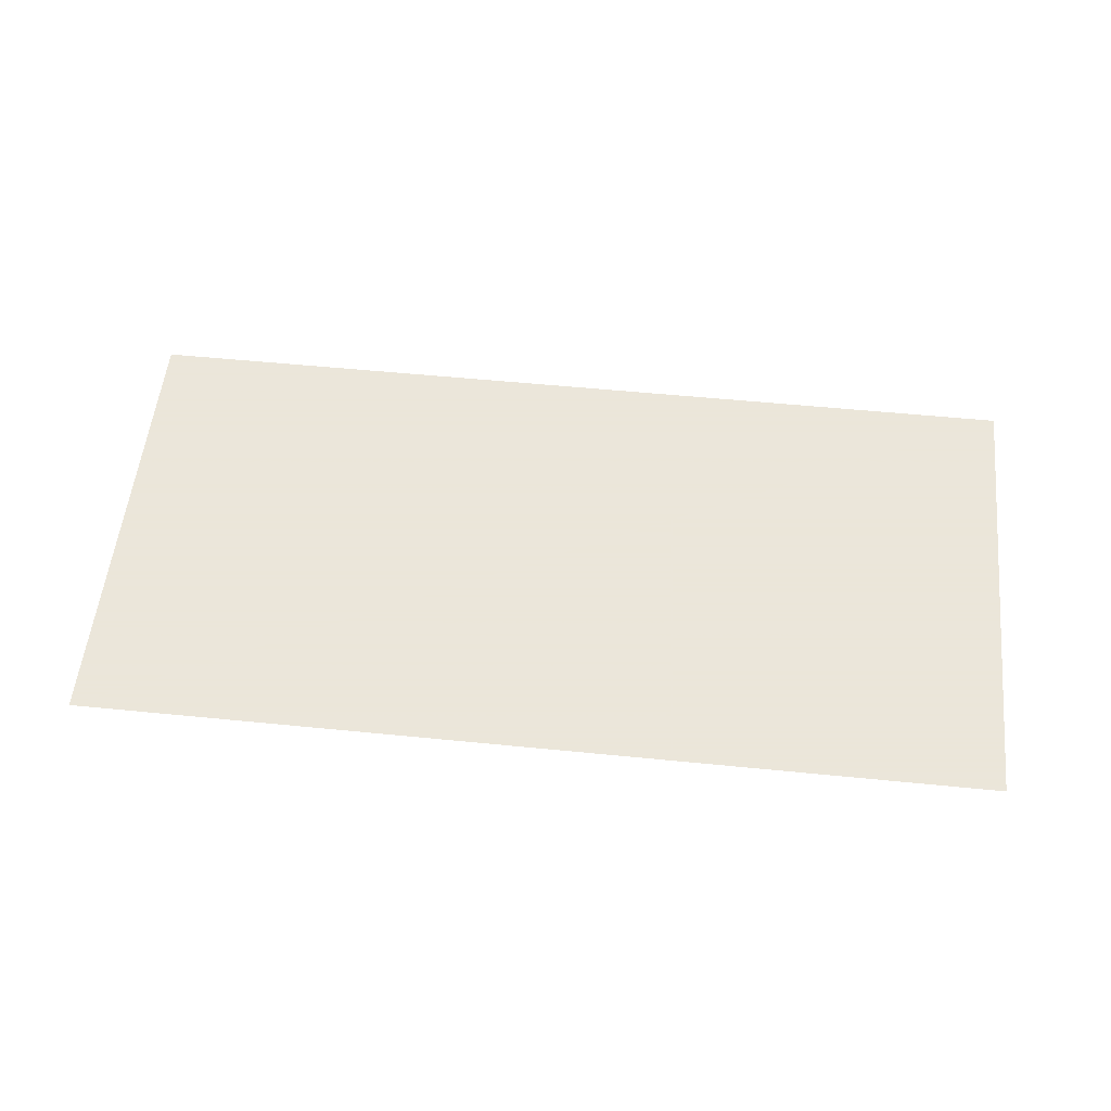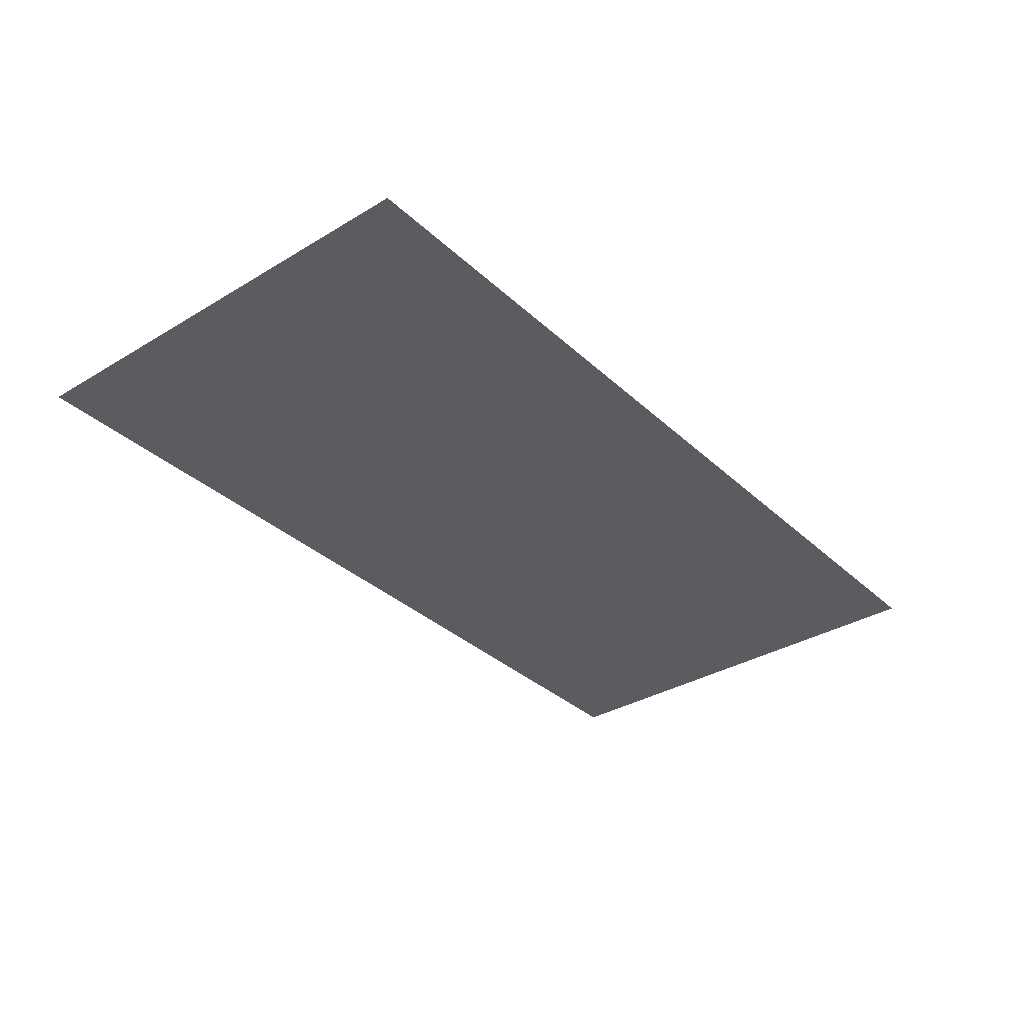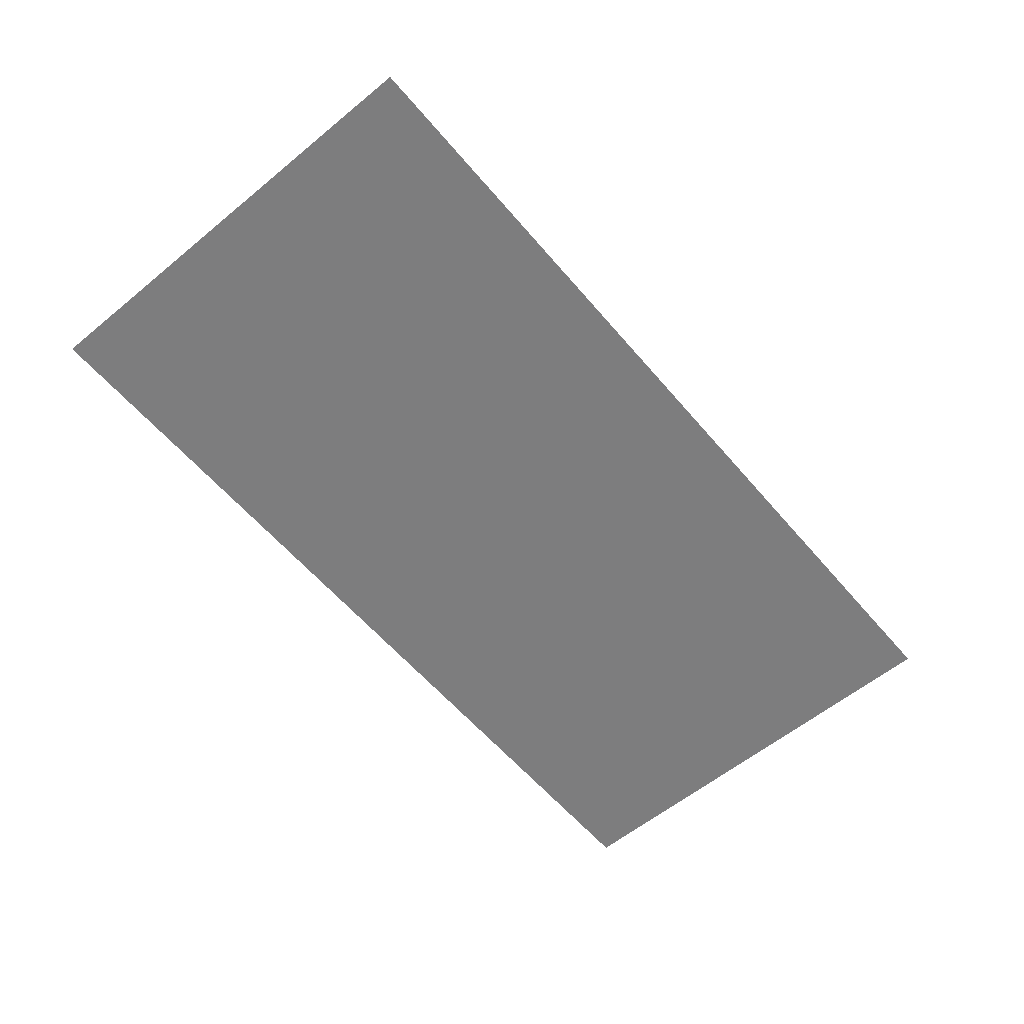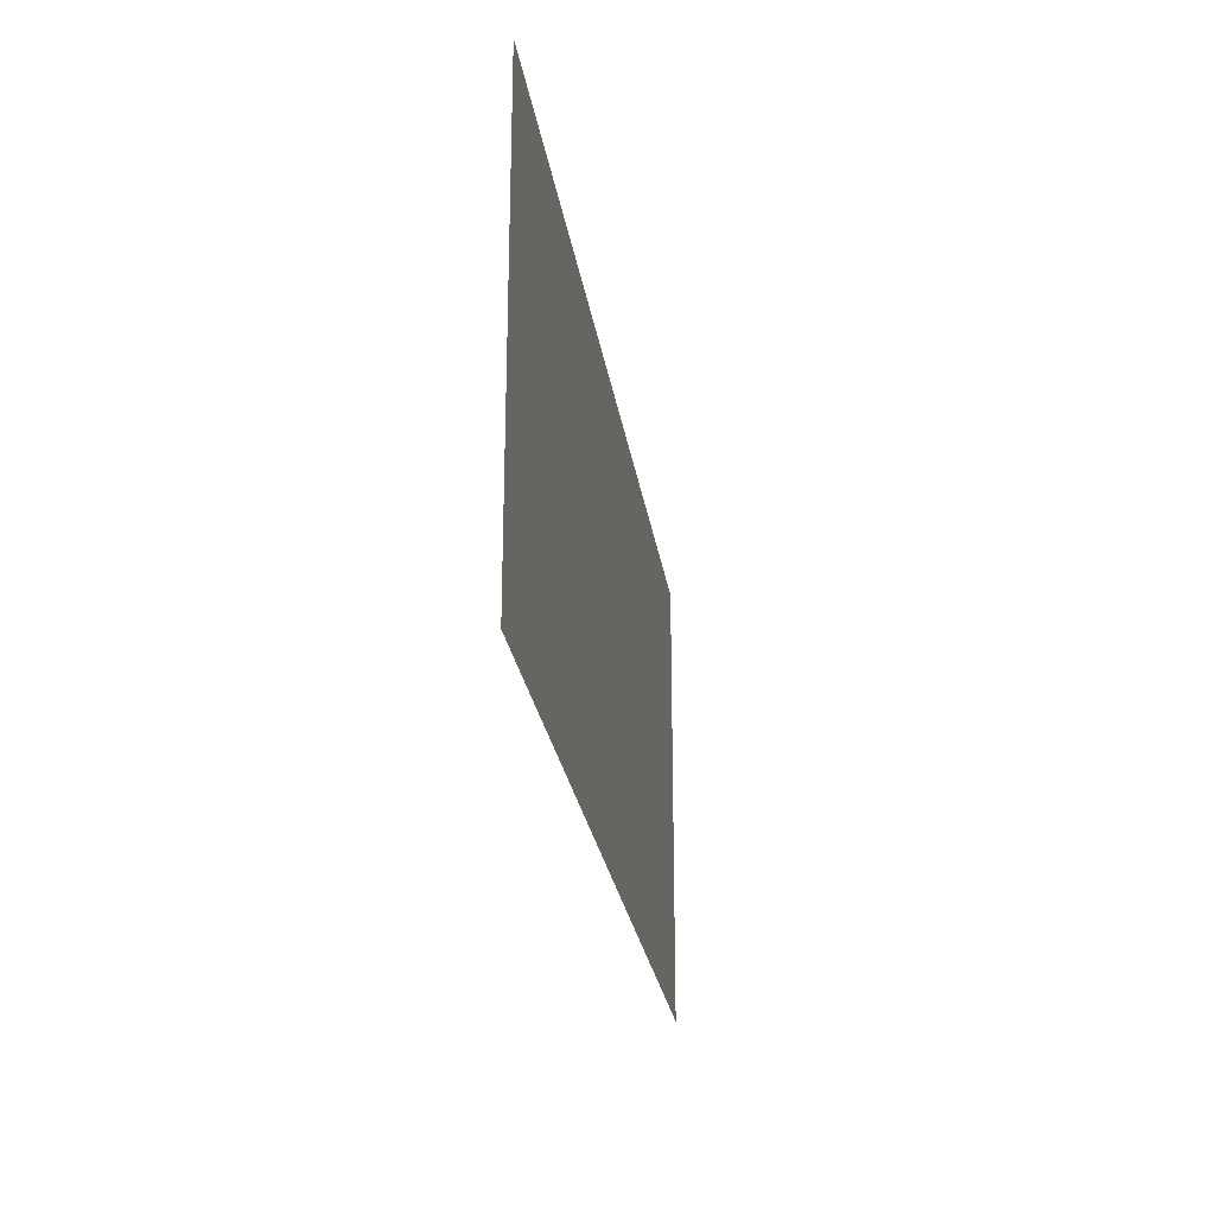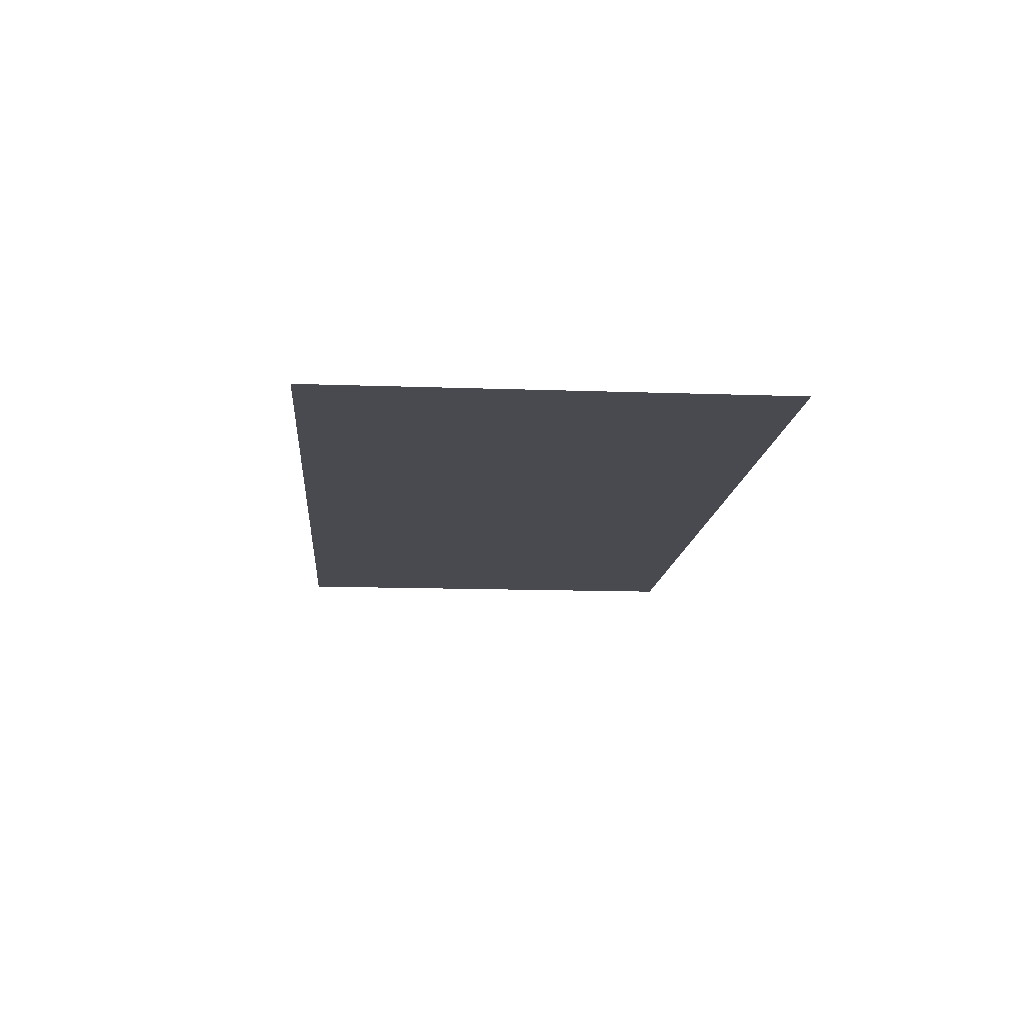
<metadata>
{"format":"obj","ext":"obj","renderer":"f3d","projection":"perspective","resolution":1024,"background":"white","views":[{"elev":55.0,"azim":-174.0,"up":"+Y"},{"elev":-34.1,"azim":-50.9,"up":"+Y"},{"elev":-59.2,"azim":130.1,"up":"+Y"},{"elev":-25.3,"azim":98.3,"up":"+Z"},{"elev":-13.5,"azim":85.4,"up":"+Y"}]}
</metadata>
<code>
v -1 0 0
v 1 0 -1
v -1 0 -1
v -1 0 0
v  1 0 0
v 1 0 -1
f 1 2 3
f 4 5 6

</code>
